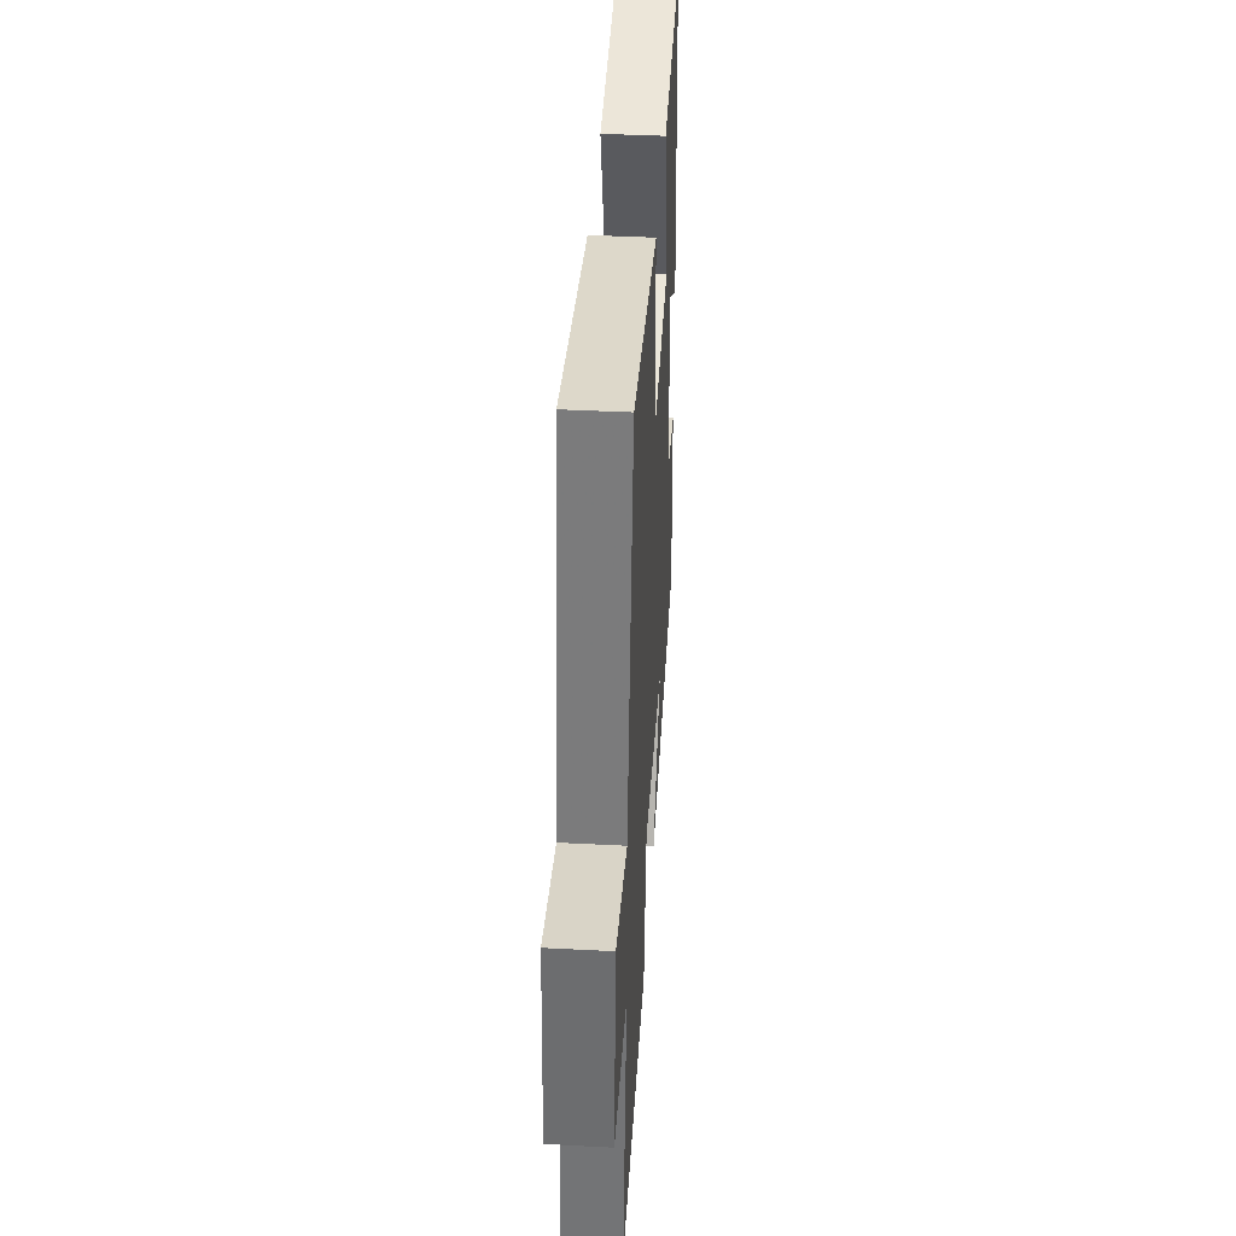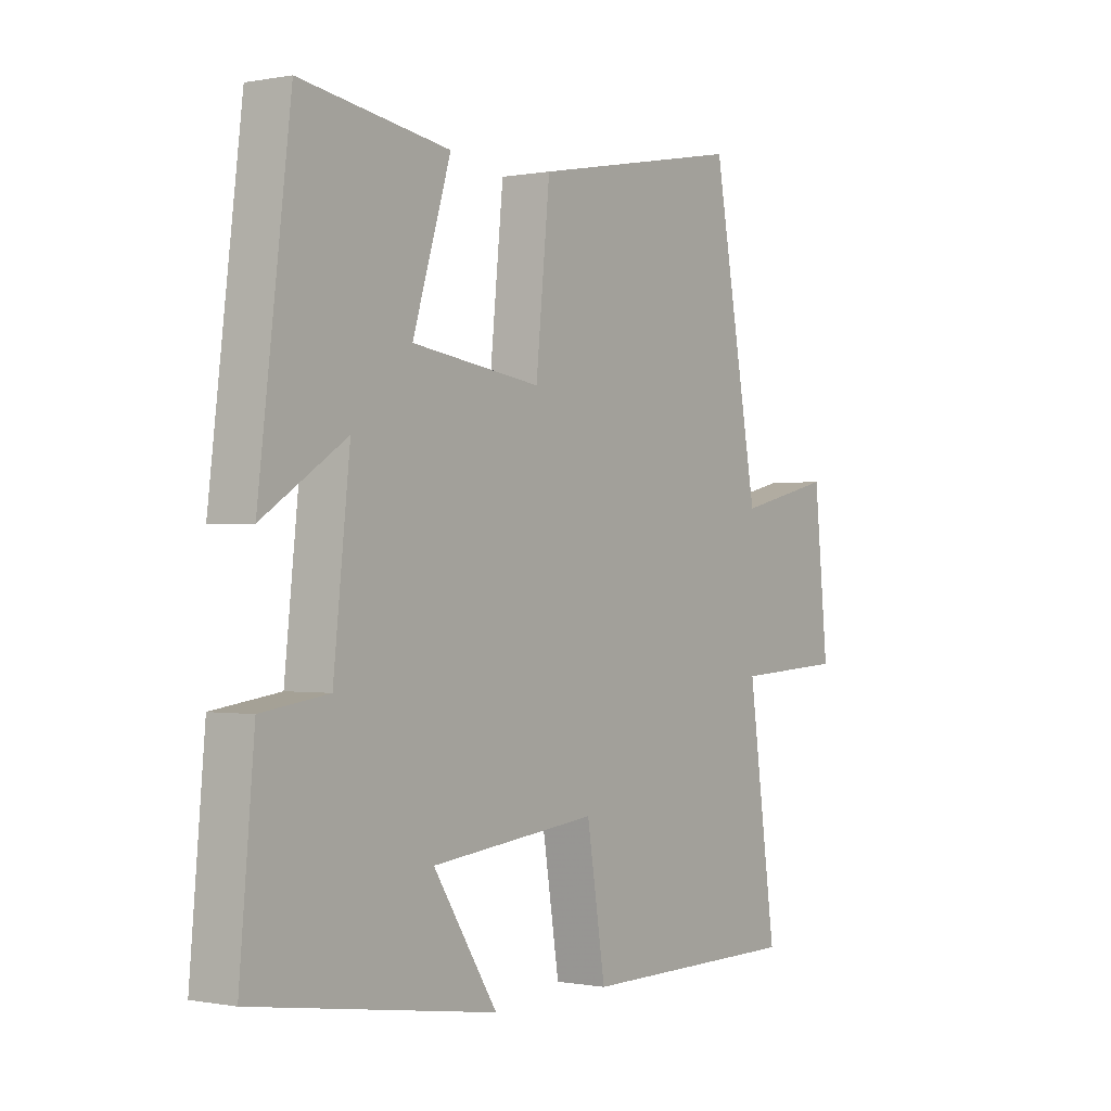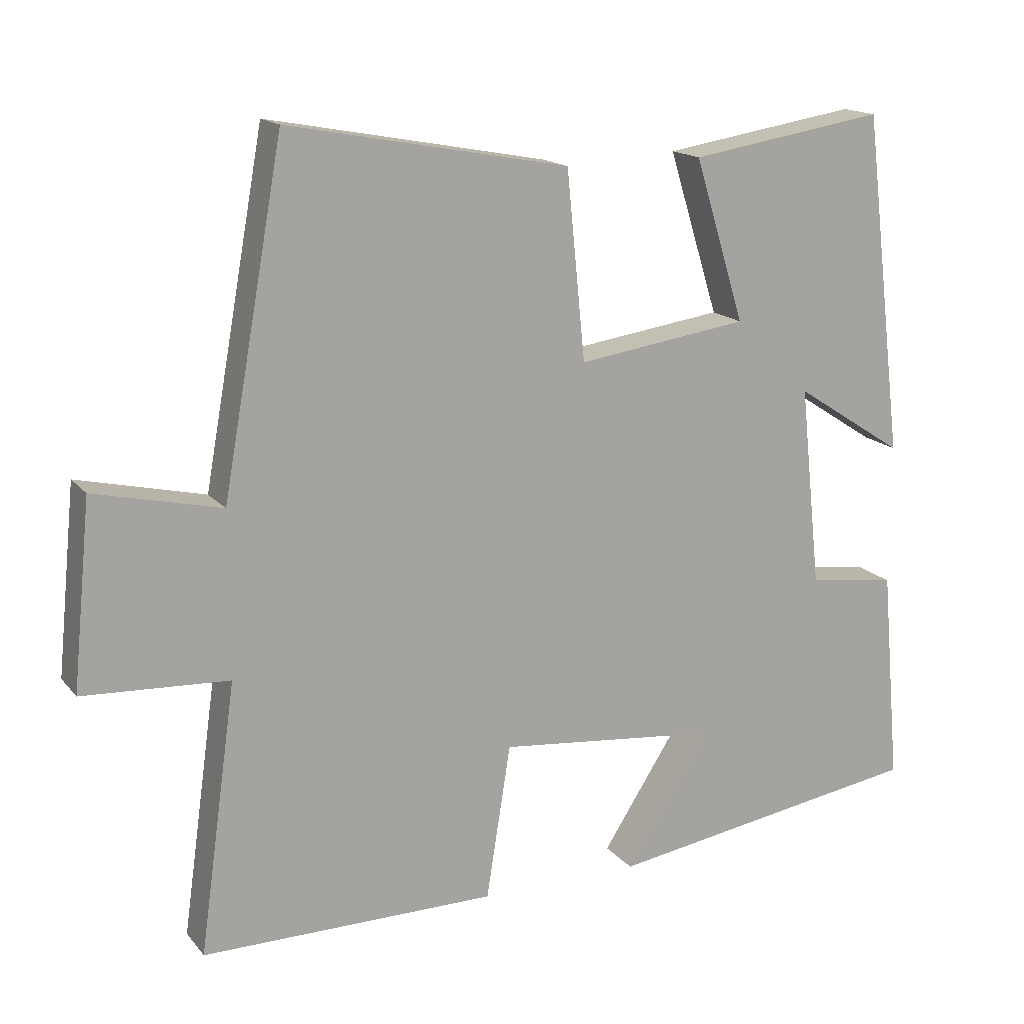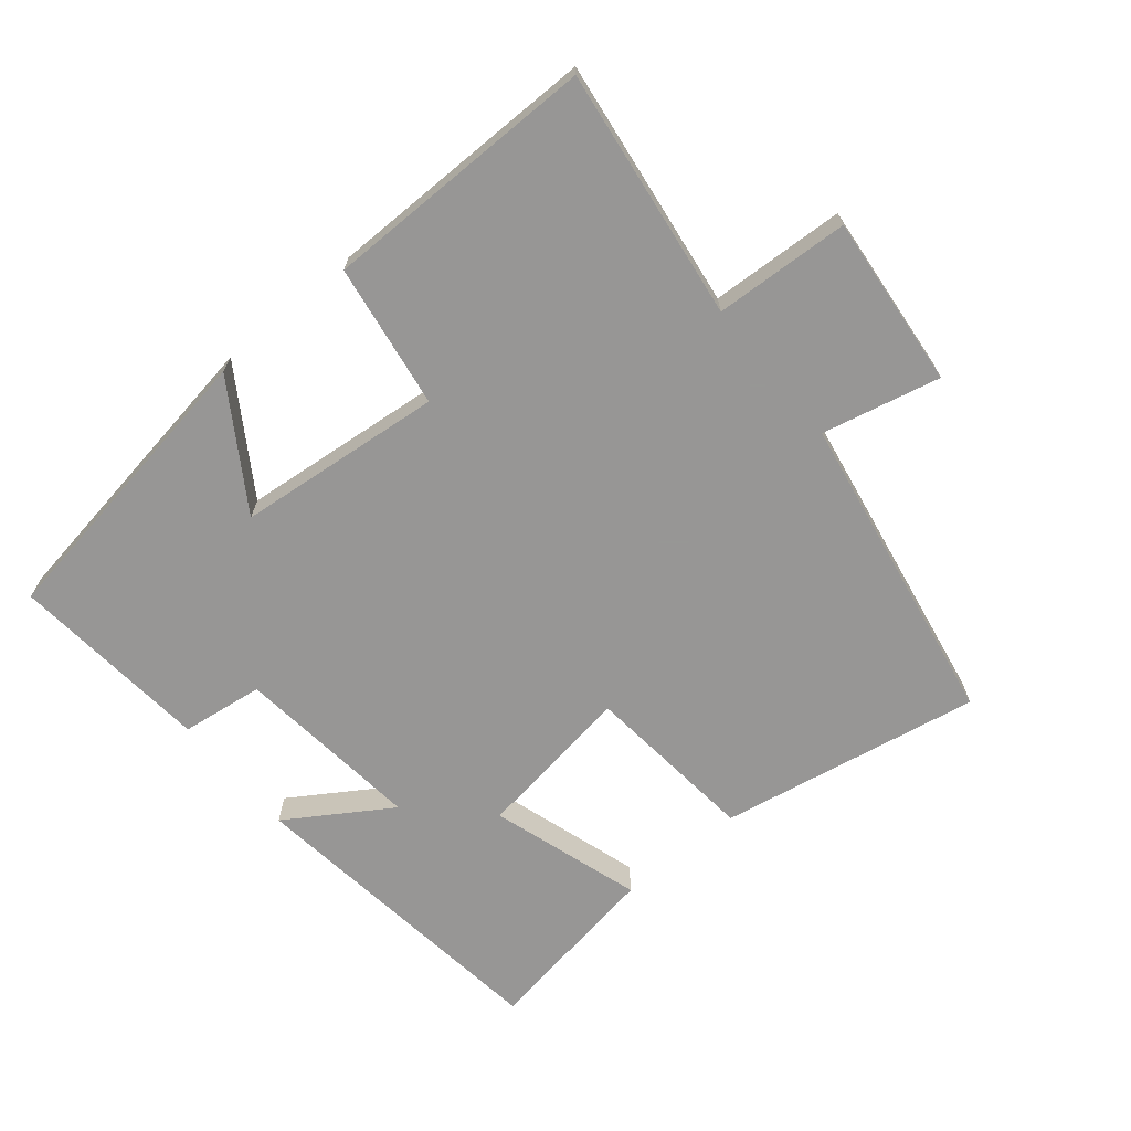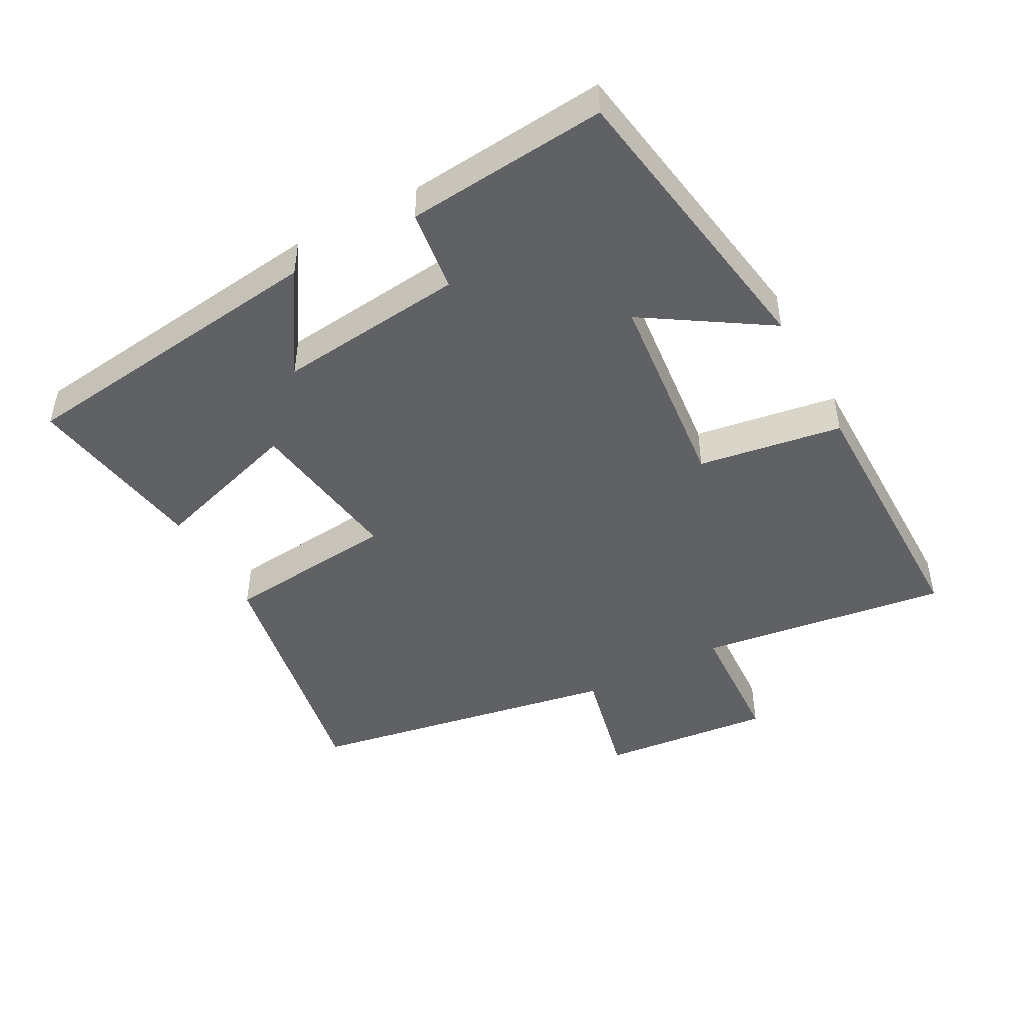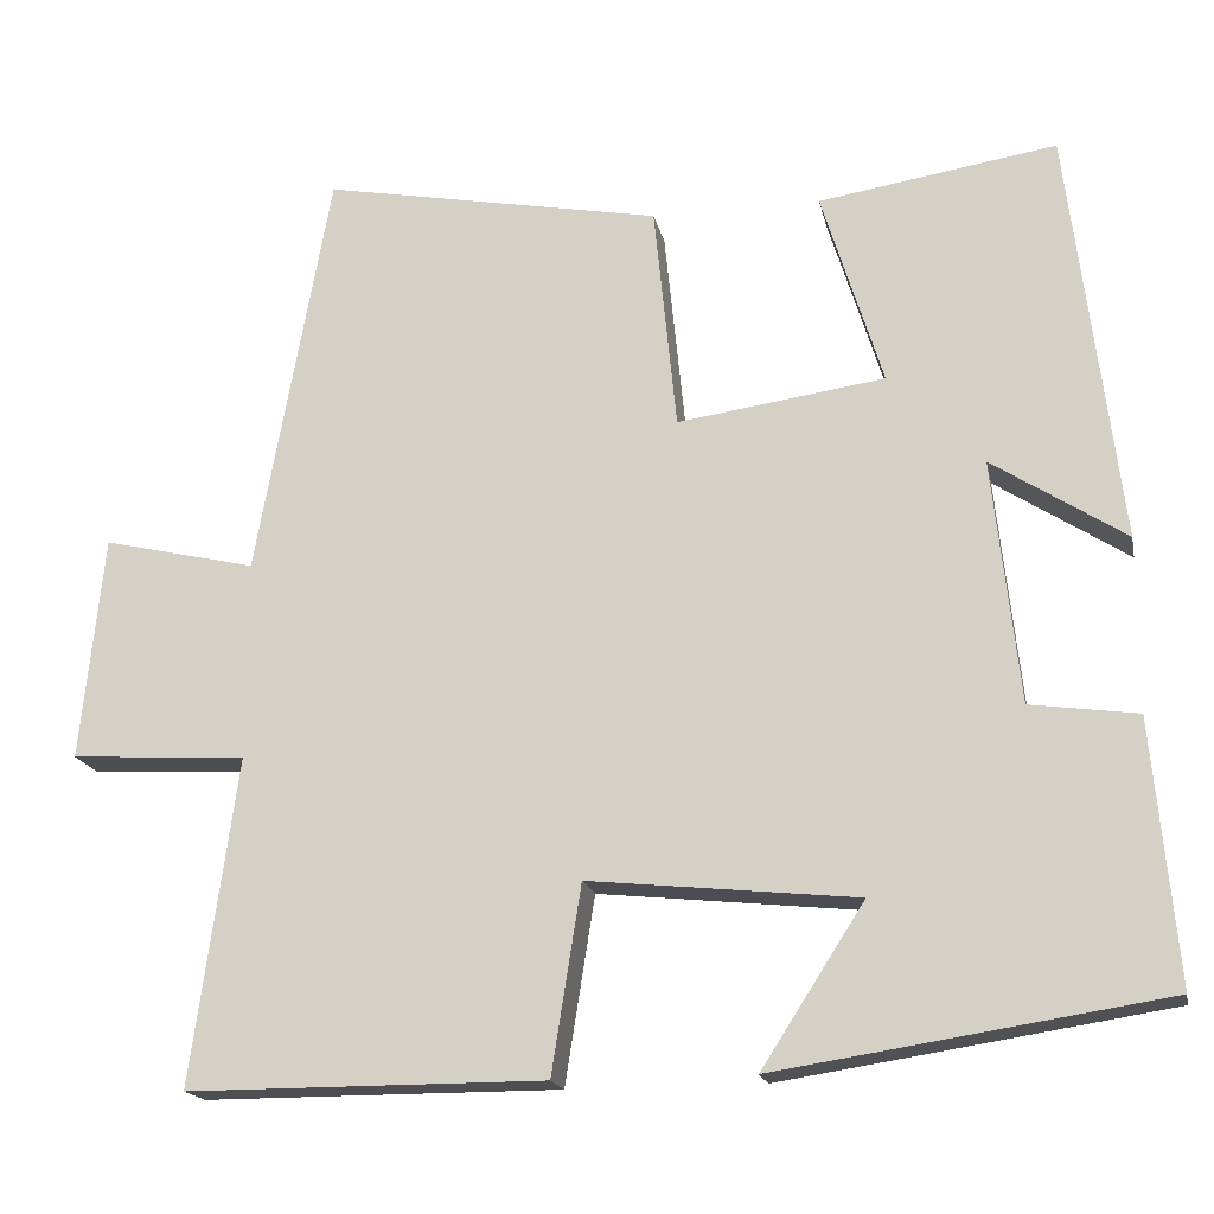
<metadata>
{"format":"obj","ext":"obj","renderer":"f3d","projection":"perspective","resolution":1024,"background":"white","views":[{"elev":41.4,"azim":-86.4,"up":"+Z"},{"elev":-0.3,"azim":125.4,"up":"+Z"},{"elev":16.1,"azim":-25.7,"up":"+Z"},{"elev":-68.0,"azim":-140.2,"up":"+Y"},{"elev":-46.4,"azim":118.6,"up":"+Y"},{"elev":-17.8,"azim":11.6,"up":"+Z"}]}
</metadata>
<code>
v -0.552 0.07 -0.5
v -0.5 0.07 -0.126
v -0.702 0.07 -0.115
v -0.676 0.07 0.143
v -0.5 0.07 0.102
v -0.415 0.07 0.573
v -0.025 0.07 0.5
v 0.001 0.07 0.24
v 0.239 0.07 0.274
v 0.169 0.07 0.5
v 0.442 0.07 0.543
v 0.5 0.07 0.067
v 0.347 0.07 0.166
v 0.377 0.07 -0.114
v 0.5 0.07 -0.131
v 0.527 0.07 -0.431
v 0.082 0.07 -0.5
v 0.2 0.07 -0.317
v -0.108 0.07 -0.285
v -0.142 0.07 -0.5
v -0.552 0 -0.5
v -0.5 0 -0.126
v -0.702 0 -0.115
v -0.676 0 0.143
v -0.5 0 0.102
v -0.415 0 0.573
v -0.025 0 0.5
v 0.001 0 0.24
v 0.239 0 0.274
v 0.169 0 0.5
v 0.442 0 0.543
v 0.5 0 0.067
v 0.347 0 0.166
v 0.377 0 -0.114
v 0.5 0 -0.131
v 0.527 0 -0.431
v 0.082 0 -0.5
v 0.2 0 -0.317
v -0.108 0 -0.285
v -0.142 0 -0.5
f 19 20 1 2
f 18 19 2
f 15 16 17 18
f 14 15 18 2
f 13 14 2 3
f 10 11 12 13
f 9 10 13
f 8 9 13 3
f 5 6 7 8
f 5 8 3
f 3 4 5
f 22 21 40 39
f 22 39 38
f 38 37 36 35
f 22 38 35 34
f 23 22 34 33
f 33 32 31 30
f 33 30 29
f 23 33 29 28
f 28 27 26 25
f 23 28 25
f 25 24 23
f 1 21 22 2
f 2 22 23 3
f 3 23 24 4
f 4 24 25 5
f 5 25 26 6
f 6 26 27 7
f 7 27 28 8
f 8 28 29 9
f 9 29 30 10
f 10 30 31 11
f 11 31 32 12
f 12 32 33 13
f 13 33 34 14
f 14 34 35 15
f 15 35 36 16
f 16 36 37 17
f 17 37 38 18
f 18 38 39 19
f 19 39 40 20
f 20 40 21 1

</code>
